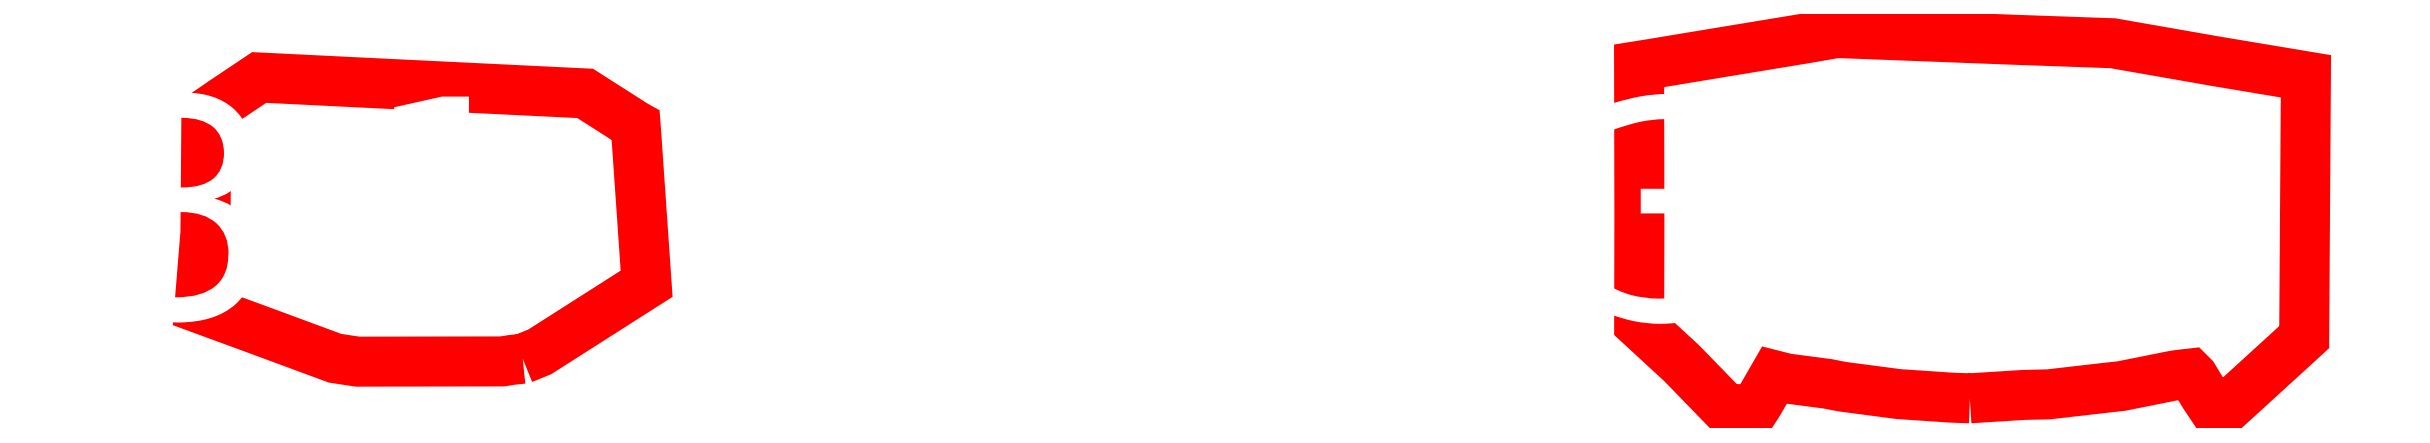
<metadata>
{"format":"dxf","ext":"dxf","renderer":"ezdxf+matplotlib","layout":"modelspace","background":"white","min_lineweight":24,"dpi":150}
</metadata>
<code>
0
SECTION
2
ENTITIES
0
POLYLINE
8
0
10
0
20
0
66
1
70
1
0
VERTEX
8
0
10
70.66
20
29.59
0
VERTEX
8
0
10
70.41
20
29.57
0
VERTEX
8
0
10
70.22
20
29.54
0
VERTEX
8
0
10
70.21
20
29.53
0
VERTEX
8
0
10
70.19
20
29.53
0
VERTEX
8
0
10
70.15
20
29.53
0
VERTEX
8
0
10
68.44
20
29.53
0
VERTEX
8
0
10
66.94
20
29.53
0
VERTEX
8
0
10
66.88
20
29.53
0
VERTEX
8
0
10
66.43
20
29.6
0
VERTEX
8
0
10
64.69
20
30.24
0
VERTEX
8
0
10
63.36
20
30.73
0
VERTEX
8
0
10
63.5
20
32.44
0
VERTEX
8
0
10
63.52
20
35.13
0
VERTEX
8
0
10
63.66
20
35.23
0
VERTEX
8
0
10
63.9
20
35.39
0
VERTEX
8
0
10
64.71
20
35.94
0
VERTEX
8
0
10
67.18
20
35.82
0
VERTEX
8
0
10
72.07
20
35.58
0
VERTEX
8
0
10
73.16
20
34.88
0
VERTEX
8
0
10
73.18
20
34.87
0
VERTEX
8
0
10
73.19
20
34.86
0
VERTEX
8
0
10
73.21
20
34.85
0
VERTEX
8
0
10
73.22
20
34.61
0
VERTEX
8
0
10
73.45
20
31.28
0
VERTEX
8
0
10
71.04
20
29.75
0
SEQEND
0
TEXT
8
0
10
61.2
20
30.51
40
5
1
3.1
0
POLYLINE
8
0
10
0
20
0
66
1
70
1
0
VERTEX
8
0
10
103.3
20
28.7
0
VERTEX
8
0
10
102.9
20
28.71
0
VERTEX
8
0
10
101.7
20
28.79
0
VERTEX
8
0
10
100.4
20
28.96
0
VERTEX
8
0
10
100.3
20
28.99
0
VERTEX
8
0
10
100.1
20
29.03
0
VERTEX
8
0
10
99.17
20
29.15
0
VERTEX
8
0
10
98.89
20
29.22
0
VERTEX
8
0
10
98.54
20
28.6
0
VERTEX
8
0
10
98.44
20
28.45
0
VERTEX
8
0
10
98.32
20
28.45
0
VERTEX
8
0
10
97.81
20
28.45
0
VERTEX
8
0
10
96.81
20
29.49
0
VERTEX
8
0
10
95.85
20
30.37
0
VERTEX
8
0
10
95.85
20
32.76
0
VERTEX
8
0
10
95.84
20
36.2
0
VERTEX
8
0
10
96.13
20
36.25
0
VERTEX
8
0
10
97.17
20
36.42
0
VERTEX
8
0
10
99.63
20
36.82
0
VERTEX
8
0
10
100.3
20
36.94
0
VERTEX
8
0
10
104.3
20
36.79
0
VERTEX
8
0
10
106.5
20
36.71
0
VERTEX
8
0
10
108.9
20
36.3
0
VERTEX
8
0
10
110.9
20
35.96
0
VERTEX
8
0
10
110.9
20
30.93
0
VERTEX
8
0
10
110.8
20
30.08
0
VERTEX
8
0
10
110.7
20
29.95
0
VERTEX
8
0
10
109.2
20
28.53
0
VERTEX
8
0
10
108.9
20
28.53
0
VERTEX
8
0
10
108.8
20
28.53
0
VERTEX
8
0
10
108.6
20
28.77
0
VERTEX
8
0
10
108.3
20
29.18
0
VERTEX
8
0
10
108.3
20
29.26
0
VERTEX
8
0
10
108.2
20
29.24
0
VERTEX
8
0
10
108
20
29.23
0
VERTEX
8
0
10
107.9
20
29.21
0
VERTEX
8
0
10
106.7
20
28.97
0
VERTEX
8
0
10
106.4
20
28.94
0
VERTEX
8
0
10
105.1
20
28.79
0
VERTEX
8
0
10
104.5
20
28.77
0
SEQEND
0
TEXT
8
0
10
94.63
20
30.48
40
5
1
3.2
0
ENDSEC
0
EOF

</code>
